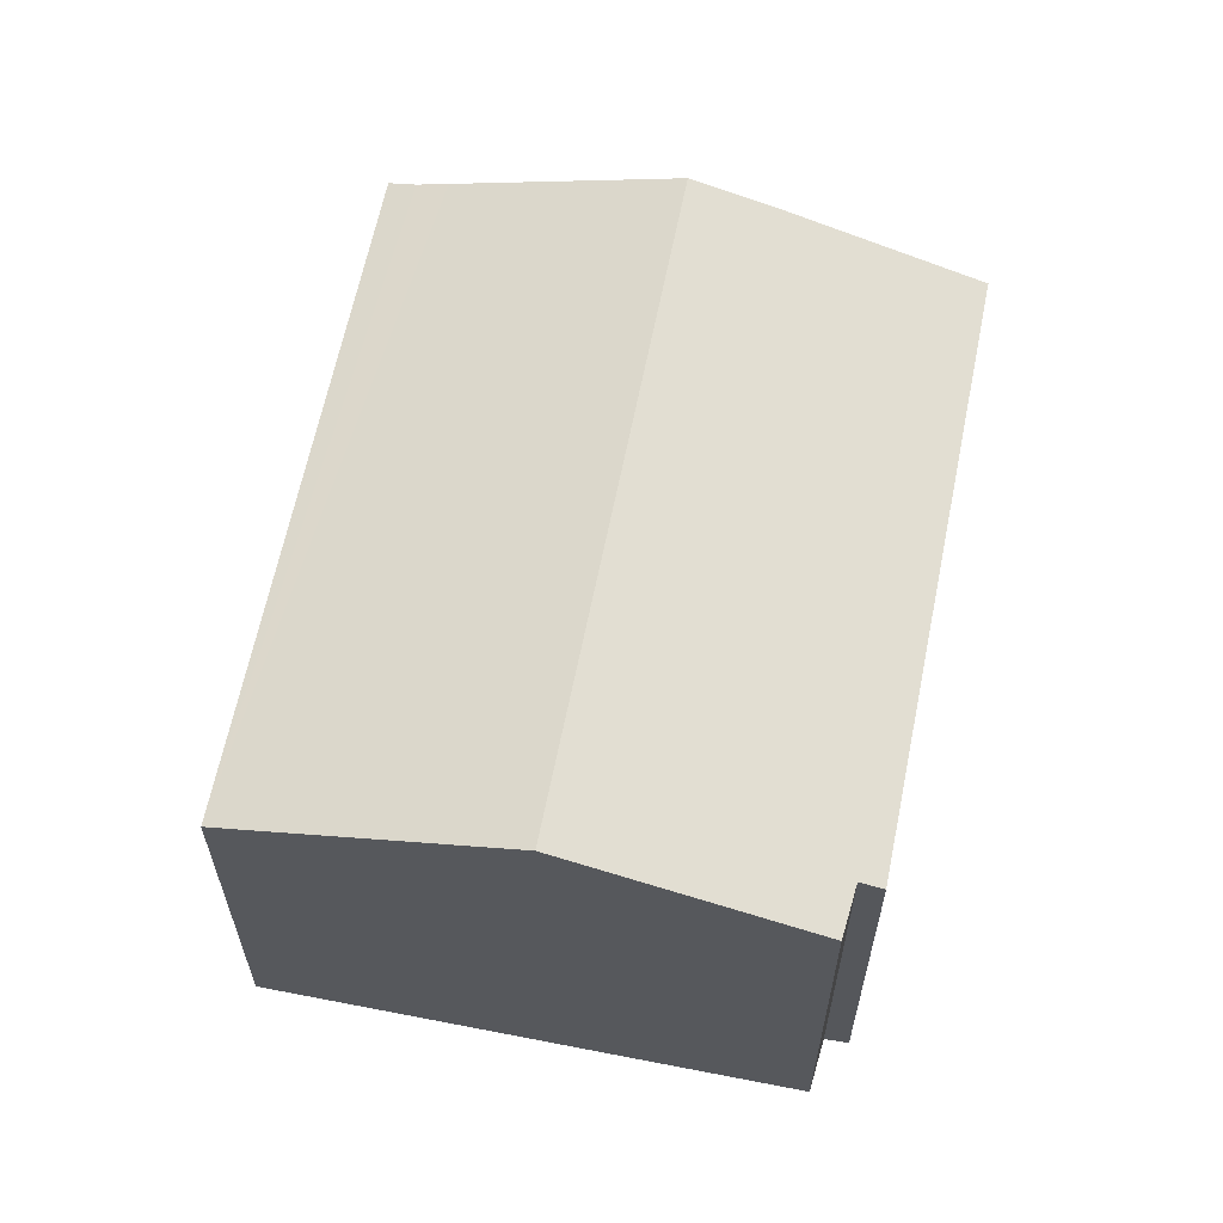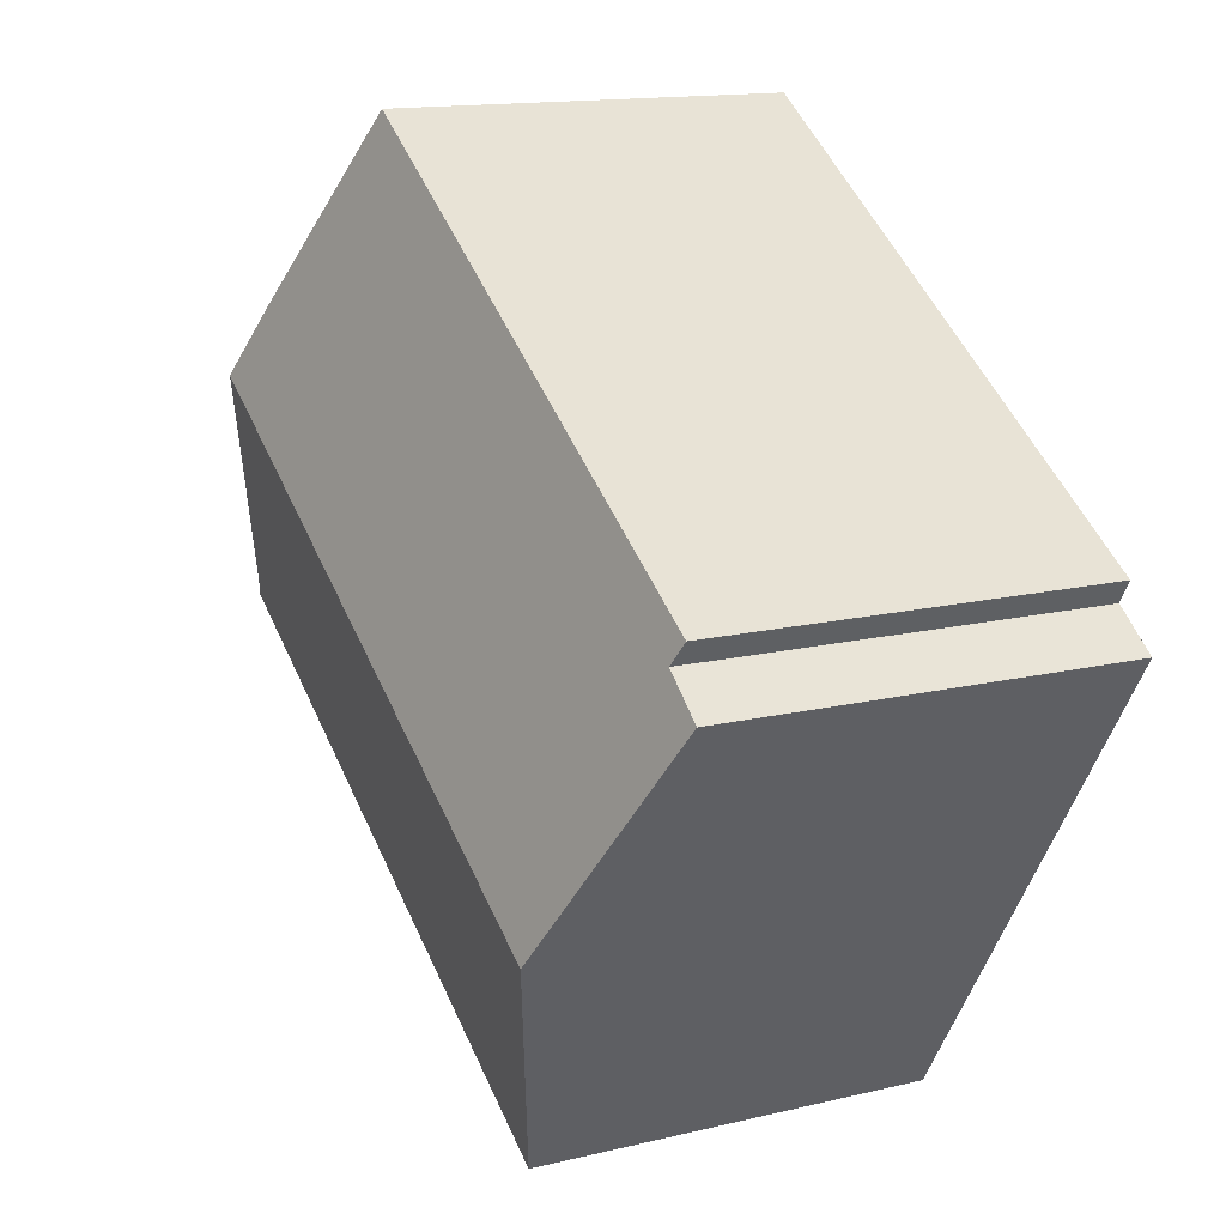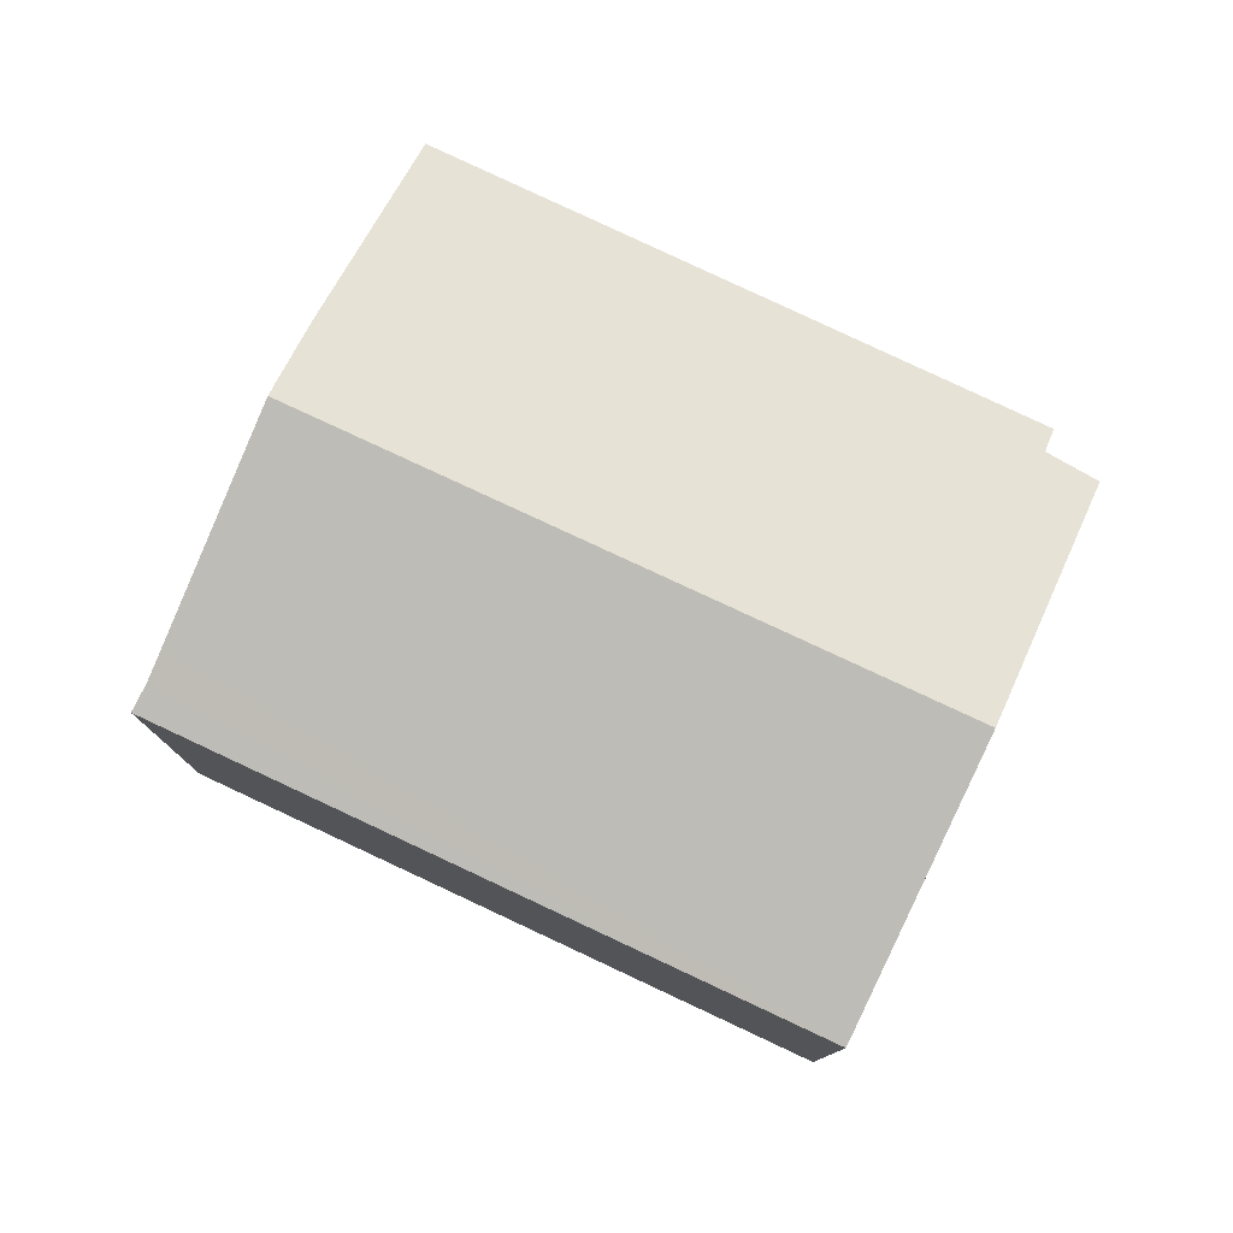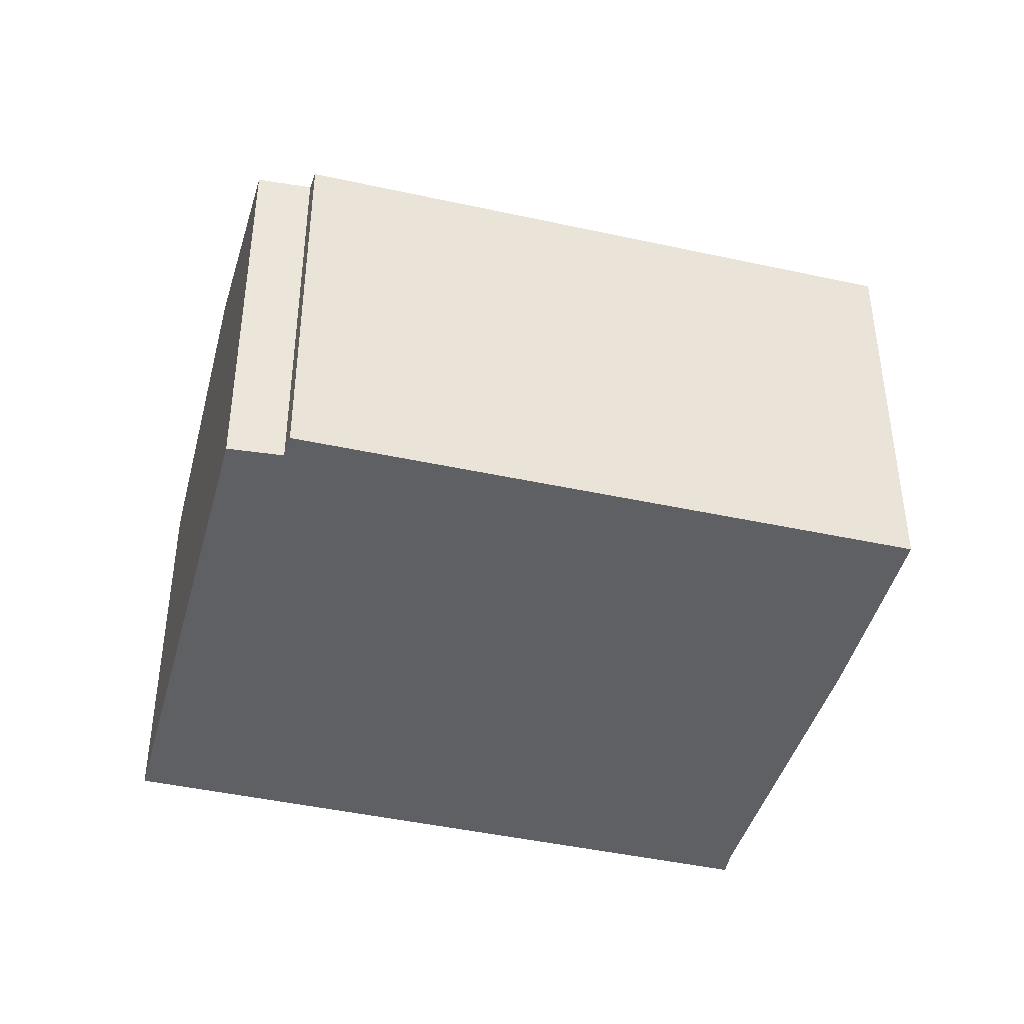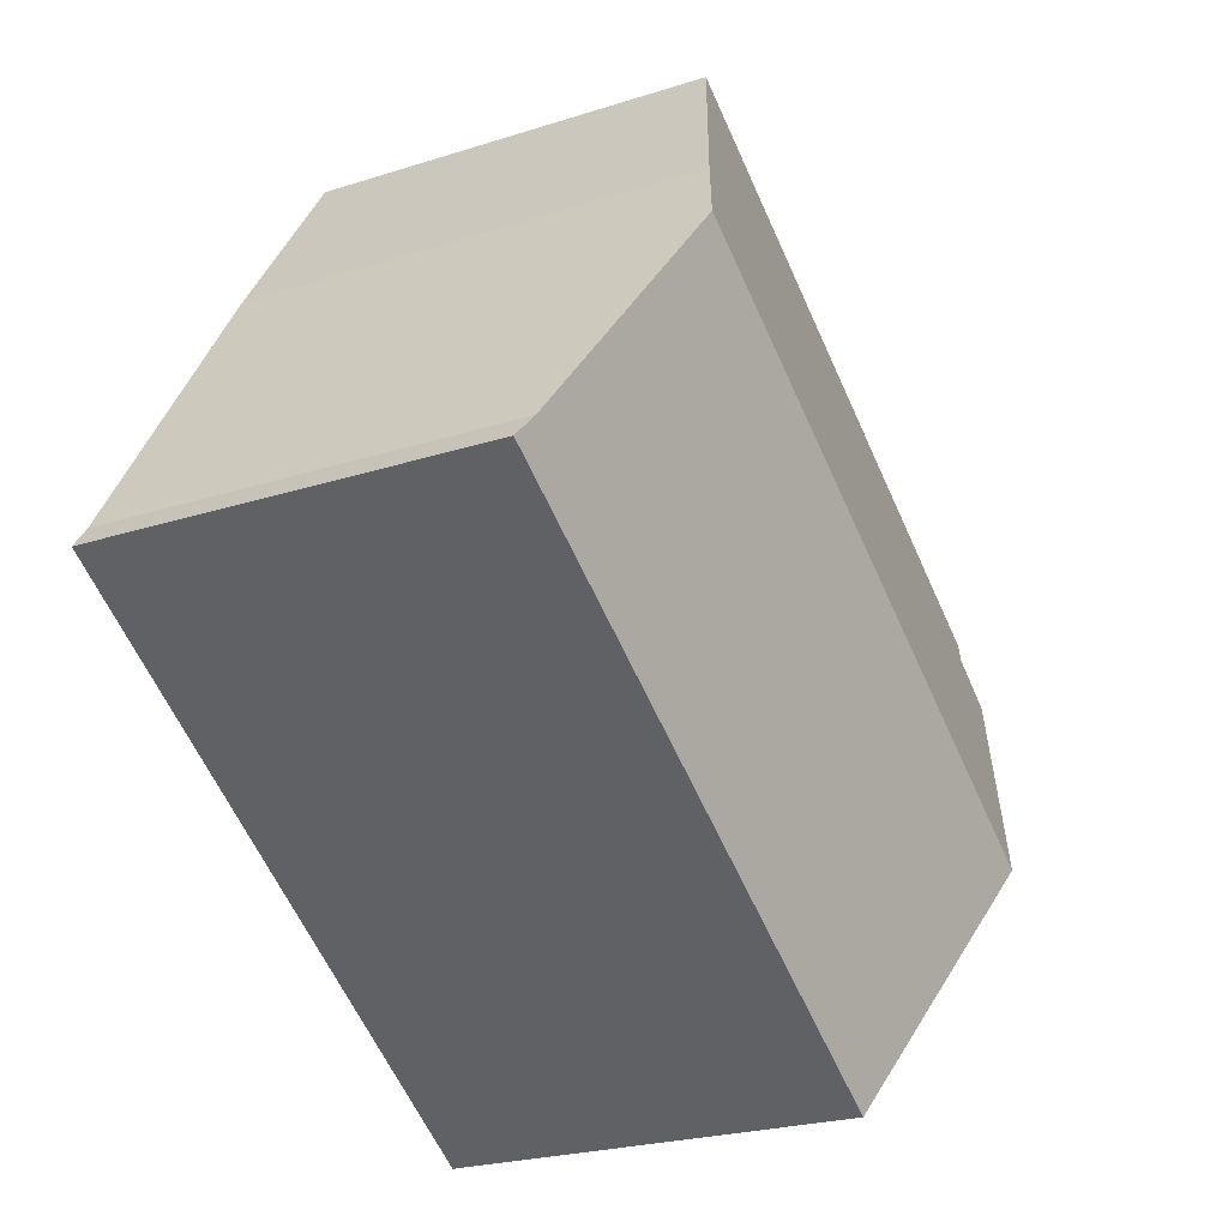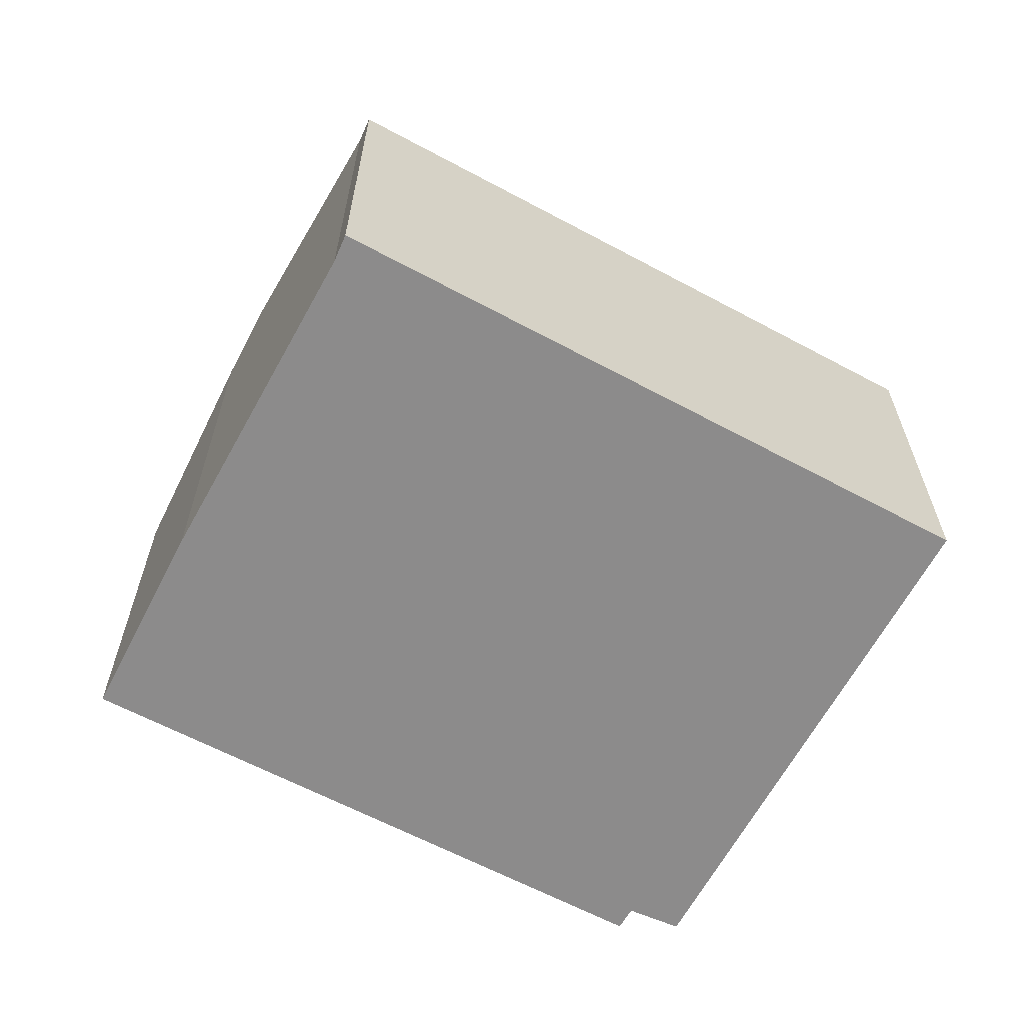
<metadata>
{"format":"obj","ext":"obj","renderer":"f3d","projection":"perspective","resolution":1024,"background":"white","views":[{"elev":62.2,"azim":-111.3,"up":"+Y"},{"elev":14.2,"azim":-118.1,"up":"+Z"},{"elev":78.9,"azim":172.6,"up":"+Y"},{"elev":-43.0,"azim":-47.4,"up":"+Y"},{"elev":-23.5,"azim":118.5,"up":"+Z"},{"elev":-64.0,"azim":119.1,"up":"+Y"}]}
</metadata>
<code>
v  15.37 10.24 3.251
v  6.316 8.46 -9.91
v  2.956 10.24 -4.638
v  17.99 8.833 -0.939
v  18.36 8.636 -1.528
v  8.462 8.46 -8.546
v  18.73 8.46 -2.019
v  0 8.674 5.311e-16
v  0.18 8.668 0.139
v  0.935 8.643 0.723
v  0.666 8.493 1.177
v  11.95 8.462 8.472
v  14.45 9.745 4.728
v  0.666 -7.207e-17 1.177
v  11.95 -5.188e-16 8.472
v  0 0 0
v  0.935 -4.427e-17 0.723
v  0.18 -8.511e-18 0.139
v  14.45 -2.895e-16 4.728
v  15.37 -1.991e-16 3.251
v  17.99 5.75e-17 -0.939
v  18.36 9.356e-17 -1.528
v  18.73 1.236e-16 -2.019
v  8.462 5.233e-16 -8.546
v  6.316 6.068e-16 -9.91
v  2.956 2.84e-16 -4.638
g defaultobject
f 1 2 3
f 2 1 4
f 2 4 5
f 2 5 6
f 6 5 7
f 8 1 3
f 1 8 9
f 1 9 10
f 1 10 11
f 1 11 12
f 1 12 13
f 14 12 11
f 12 14 15
f 16 9 8
f 9 16 10
f 10 16 17
f 17 16 18
f 12 19 13
f 19 12 15
f 19 1 13
f 1 19 4
f 4 19 5
f 5 19 20
f 5 20 21
f 5 21 22
f 22 7 5
f 7 22 23
f 23 6 7
f 6 23 24
f 6 24 2
f 2 24 25
f 25 3 2
f 3 25 8
f 8 25 26
f 8 26 16
f 17 11 10
f 11 17 14
f 26 18 16
f 18 26 17
f 17 15 14
f 15 17 26
f 15 26 25
f 15 25 24
f 15 24 22
f 22 24 23
f 15 22 21
f 15 21 20
f 15 20 19

</code>
